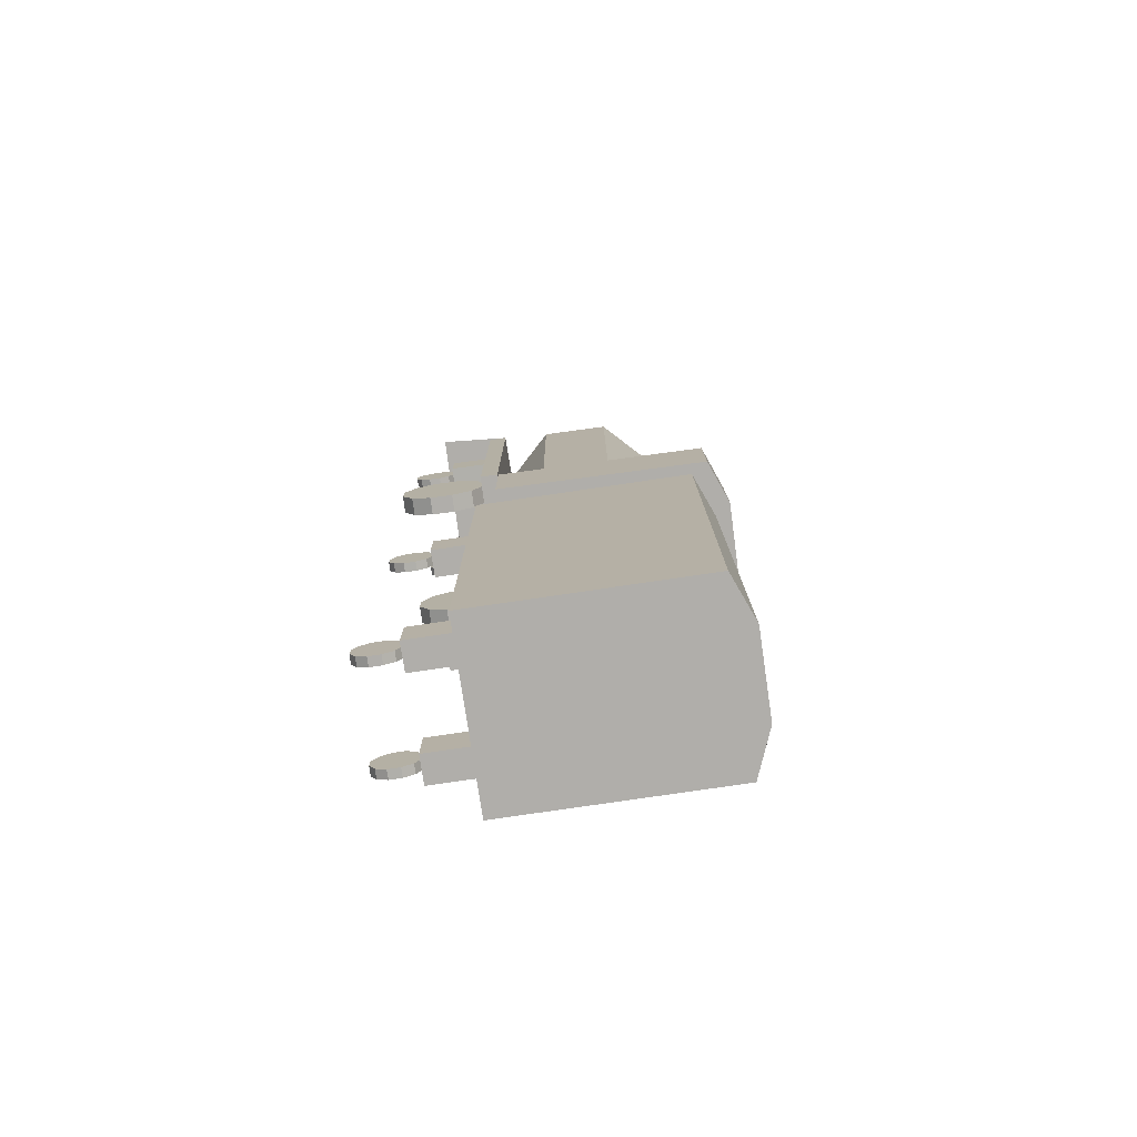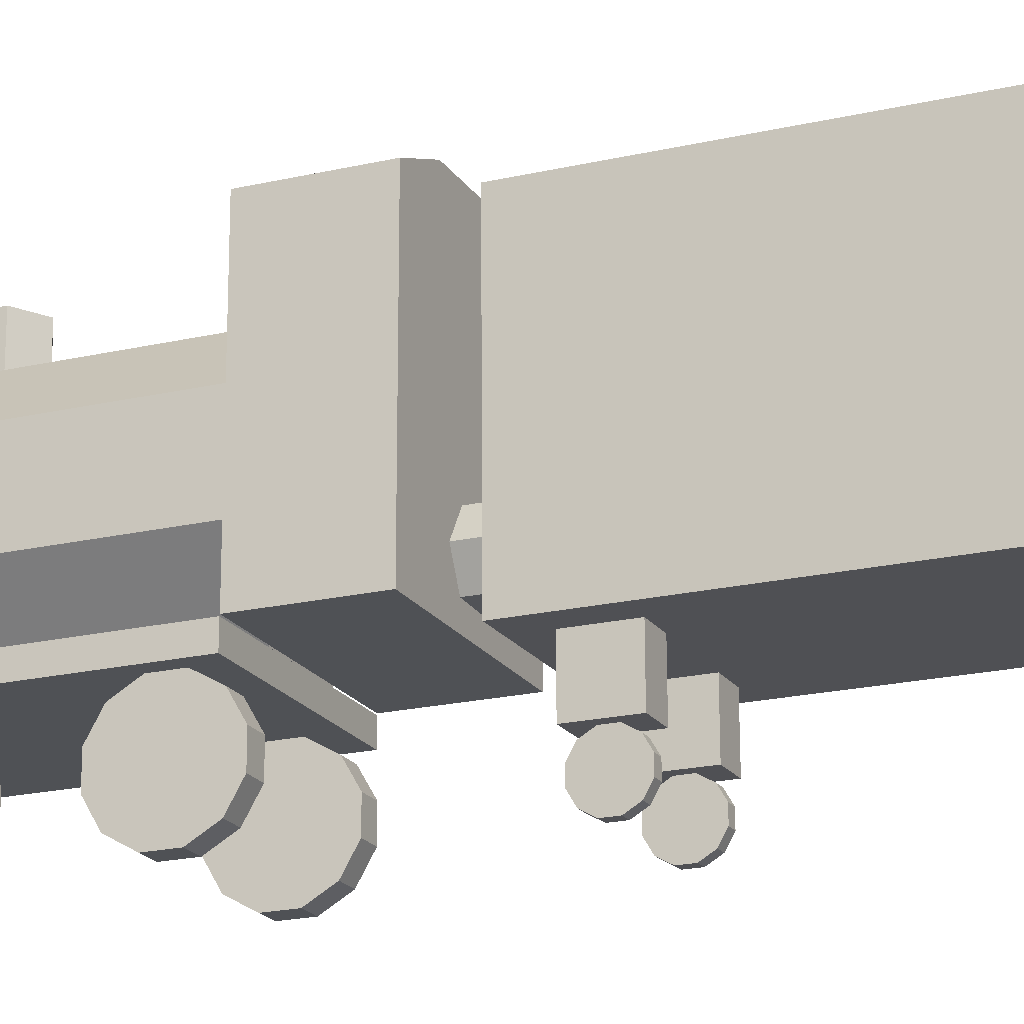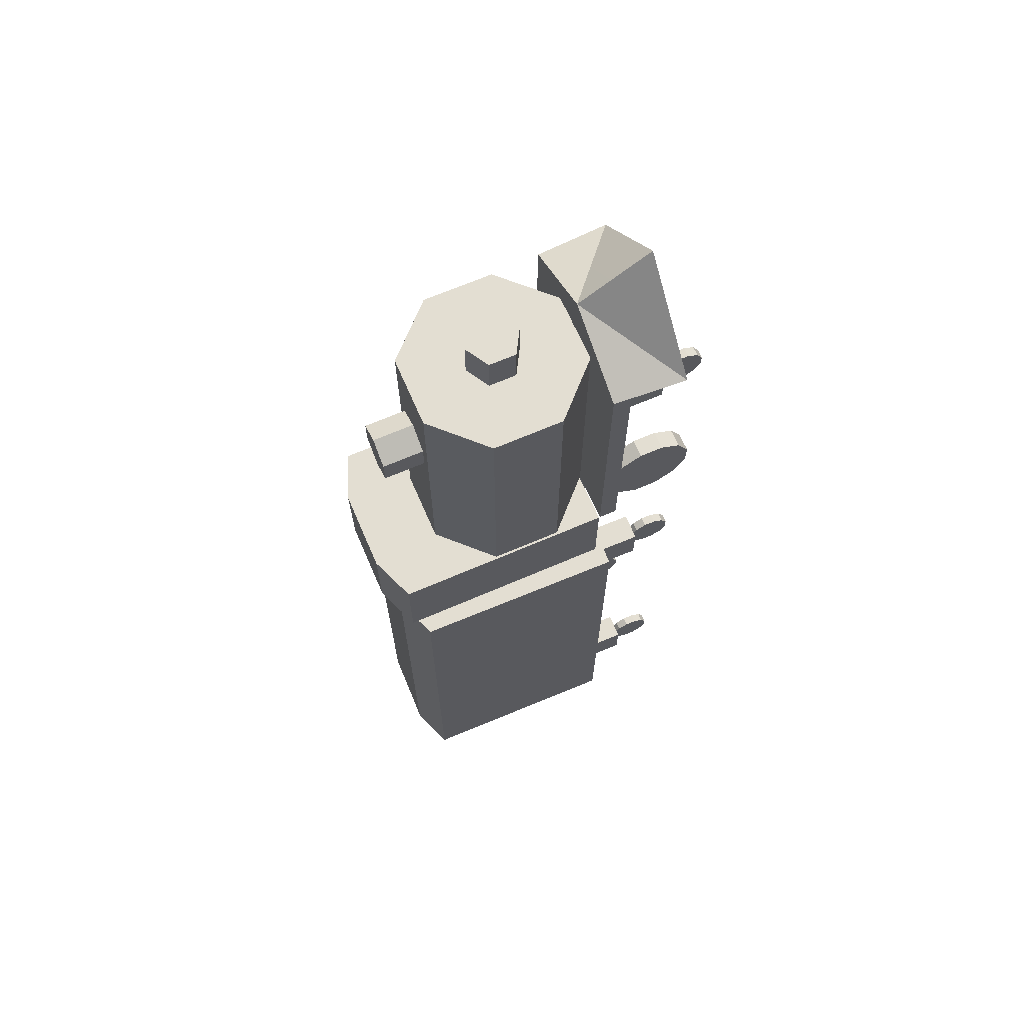
<metadata>
{"format":"obj","ext":"obj","renderer":"f3d","projection":"perspective","resolution":1024,"background":"white","views":[{"elev":-77.8,"azim":97.6,"up":"+Z"},{"elev":-19.9,"azim":113.5,"up":"+Y"},{"elev":67.4,"azim":-113.4,"up":"+Z"}]}
</metadata>
<code>
o m1578
v 0.1528 0.3005 0.6114
v 0.08325 0.3005 0.6114
v 0.03405 0.2513 0.6114
v 0.03405 0.1817 0.6114
v 0.08325 0.1325 0.6114
v 0.1528 0.1325 0.6114
v 0.202 0.1817 0.6114
v 0.202 0.2513 0.6114
v 0.1528 0.3005 0.8841
v 0.08325 0.3005 0.8841
v 0.03405 0.2513 0.8841
v 0.03405 0.1817 0.8841
v 0.08325 0.1325 0.8841
v 0.1528 0.1325 0.8841
v 0.202 0.1817 0.8841
v 0.202 0.2513 0.8841
v 0.2044 0.3518 0.5205
v 0.1589 0.37 0.5205
v 0.07712 0.37 0.5205
v 0.03167 0.3518 0.5205
v 0.03167 0.1337 0.5205
v 0.2044 0.1337 0.5205
v 0.2044 0.3518 0.6114
v 0.1589 0.37 0.6114
v 0.07712 0.37 0.6114
v 0.03167 0.3518 0.6114
v 0.03167 0.1337 0.6114
v 0.2044 0.1337 0.6114
v 0.1047 0.1511 0.5205
v 0.09019 0.1742 0.5205
v 0.1029 0.1983 0.5205
v 0.1302 0.1994 0.5205
v 0.1447 0.1763 0.5205
v 0.132 0.1522 0.5205
v 0.1047 0.1511 0.4795
v 0.09019 0.1742 0.4795
v 0.1029 0.1983 0.4795
v 0.1302 0.1994 0.4795
v 0.1447 0.1763 0.4795
v 0.132 0.1522 0.4795
v 0.2007 0.3329 0.025
v 0.1555 0.3517 0.025
v 0.07368 0.3529 0.025
v 0.02798 0.3353 0.025
v 0.025 0.1171 0.025
v 0.1977 0.1148 0.025
v 0.2007 0.3329 0.4795
v 0.1555 0.3517 0.4795
v 0.07368 0.3529 0.4795
v 0.02798 0.3353 0.4795
v 0.025 0.1171 0.4795
v 0.1977 0.1148 0.4795
v 0.1446 0.07004 0.09986
v 0.1719 0.06966 0.09986
v 0.1719 0.06966 0.05596
v 0.1446 0.07004 0.05596
v 0.1453 0.1155 0.09986
v 0.1725 0.1151 0.09986
v 0.1725 0.1151 0.05596
v 0.1453 0.1155 0.05596
v 0.1623 0.03177 0.06183
v 0.1624 0.04195 0.05595
v 0.1626 0.05372 0.05595
v 0.1627 0.06391 0.06183
v 0.1628 0.06979 0.07202
v 0.1628 0.06979 0.08378
v 0.1628 0.06391 0.09397
v 0.1626 0.05372 0.09985
v 0.1625 0.04196 0.09985
v 0.1623 0.03177 0.09398
v 0.1622 0.02589 0.08379
v 0.1622 0.02589 0.07202
v 0.1532 0.03189 0.06185
v 0.1533 0.04208 0.05597
v 0.1535 0.05384 0.05597
v 0.1536 0.06403 0.06185
v 0.1537 0.06991 0.07204
v 0.1537 0.06991 0.0838
v 0.1537 0.06403 0.09399
v 0.1535 0.05384 0.09987
v 0.1534 0.04208 0.09987
v 0.1532 0.03189 0.09399
v 0.1531 0.02601 0.0838
v 0.1531 0.02601 0.07204
v 0.1446 0.07004 0.4539
v 0.1719 0.06966 0.4539
v 0.1719 0.06966 0.41
v 0.1446 0.07004 0.41
v 0.1453 0.1155 0.4539
v 0.1725 0.1151 0.4539
v 0.1725 0.1151 0.41
v 0.1453 0.1155 0.41
v 0.1622 0.02589 0.426
v 0.1624 0.03177 0.4159
v 0.1625 0.04195 0.41
v 0.1627 0.05372 0.41
v 0.1628 0.06391 0.4159
v 0.1628 0.06979 0.426
v 0.1628 0.06979 0.4378
v 0.1627 0.06391 0.448
v 0.1625 0.05372 0.4539
v 0.1623 0.04196 0.4539
v 0.1622 0.03177 0.448
v 0.1622 0.02589 0.4378
v 0.1532 0.02601 0.426
v 0.1533 0.03189 0.4158
v 0.1534 0.04208 0.4099
v 0.1536 0.05384 0.4099
v 0.1537 0.06403 0.4158
v 0.1538 0.06991 0.426
v 0.1537 0.06991 0.4378
v 0.1536 0.06403 0.448
v 0.1534 0.05384 0.4538
v 0.1533 0.04208 0.4538
v 0.1531 0.03189 0.448
v 0.1531 0.02601 0.4378
v 0.04956 0.07133 0.4539
v 0.07683 0.07096 0.4539
v 0.07683 0.07096 0.41
v 0.04956 0.07133 0.41
v 0.05018 0.1168 0.4539
v 0.07745 0.1164 0.4539
v 0.07745 0.1164 0.41
v 0.05018 0.1168 0.41
v 0.0673 0.03306 0.4159
v 0.06747 0.04325 0.41
v 0.06763 0.05502 0.41
v 0.06774 0.0652 0.4159
v 0.06777 0.07109 0.426
v 0.06771 0.07109 0.4378
v 0.06758 0.06521 0.448
v 0.06741 0.05502 0.4539
v 0.06725 0.04326 0.4539
v 0.06714 0.03307 0.448
v 0.06711 0.02719 0.4378
v 0.06717 0.02719 0.4261
v 0.05821 0.03319 0.4158
v 0.05838 0.04338 0.4099
v 0.05854 0.05514 0.4099
v 0.05865 0.06533 0.4158
v 0.05868 0.07121 0.426
v 0.05862 0.07121 0.4378
v 0.05849 0.06533 0.448
v 0.05832 0.05515 0.4538
v 0.05816 0.04338 0.4538
v 0.05805 0.0332 0.448
v 0.05802 0.02731 0.4378
v 0.05808 0.02731 0.426
v 0.04956 0.07133 0.09986
v 0.07683 0.07096 0.09986
v 0.07683 0.07096 0.05596
v 0.04956 0.07133 0.05596
v 0.05018 0.1168 0.09986
v 0.07745 0.1164 0.09986
v 0.07745 0.1164 0.05596
v 0.05018 0.1168 0.05596
v 0.06746 0.04326 0.05597
v 0.06762 0.05502 0.05597
v 0.06773 0.0652 0.06186
v 0.06777 0.07109 0.07205
v 0.06771 0.07109 0.08381
v 0.06759 0.0652 0.094
v 0.06742 0.05502 0.09988
v 0.06726 0.04326 0.09988
v 0.06715 0.03307 0.094
v 0.06711 0.02719 0.08381
v 0.06717 0.02719 0.07204
v 0.06729 0.03307 0.06186
v 0.05837 0.04338 0.05593
v 0.05853 0.05514 0.05593
v 0.05864 0.06533 0.06182
v 0.05867 0.07121 0.07201
v 0.05862 0.07121 0.08377
v 0.0585 0.06533 0.09396
v 0.05833 0.05514 0.09984
v 0.05817 0.04338 0.09984
v 0.05806 0.03319 0.09396
v 0.05802 0.02731 0.08377
v 0.05808 0.02731 0.072
v 0.0582 0.03319 0.06182
v 0.2042 0.1325 0.8842
v 0.2042 0.1144 0.8842
v 0.03145 0.1144 0.884
v 0.03189 0.1325 0.6112
v 0.2046 0.1325 0.6115
v 0.2046 0.1144 0.6115
v 0.03189 0.1144 0.6112
v 0.2087 0.05971 0.8842
v 0.03145 0.1325 0.884
v 0.2042 0.1324 0.8842
v 0.1177 0.05972 0.975
v 0.02692 0.05969 0.8839
v 0.1177 0.1325 0.9295
v 0.05001 0.0689 0.8612
v 0.07728 0.0689 0.8618
v 0.07812 0.0689 0.8179
v 0.05085 0.0689 0.8173
v 0.05001 0.1144 0.8612
v 0.07728 0.1144 0.8618
v 0.07812 0.1144 0.8179
v 0.05085 0.1144 0.8173
v 0.06899 0.03088 0.8236
v 0.06913 0.04107 0.8177
v 0.06913 0.05283 0.8177
v 0.06899 0.06302 0.8236
v 0.06875 0.0689 0.8338
v 0.06847 0.0689 0.8455
v 0.06823 0.06302 0.8557
v 0.06809 0.05284 0.8616
v 0.06809 0.04107 0.8616
v 0.06823 0.03088 0.8557
v 0.06847 0.025 0.8455
v 0.06875 0.025 0.8338
v 0.0599 0.03088 0.8234
v 0.06004 0.04107 0.8175
v 0.06004 0.05283 0.8175
v 0.0599 0.06302 0.8234
v 0.05966 0.0689 0.8336
v 0.05938 0.0689 0.8453
v 0.05914 0.06302 0.8555
v 0.05901 0.05284 0.8614
v 0.05901 0.04107 0.8614
v 0.05914 0.03088 0.8555
v 0.05938 0.025 0.8453
v 0.05966 0.025 0.8336
v 0.1578 0.0689 0.8615
v 0.1851 0.0689 0.8618
v 0.1856 0.0689 0.8179
v 0.1583 0.0689 0.8176
v 0.1578 0.1144 0.8615
v 0.1851 0.1144 0.8618
v 0.1856 0.1144 0.8179
v 0.1583 0.1144 0.8176
v 0.1764 0.03088 0.8237
v 0.1765 0.04107 0.8178
v 0.1765 0.05283 0.8178
v 0.1764 0.06302 0.8237
v 0.1763 0.0689 0.8339
v 0.1762 0.0689 0.8457
v 0.1761 0.06302 0.8558
v 0.176 0.05284 0.8617
v 0.176 0.04107 0.8617
v 0.1761 0.03088 0.8558
v 0.1762 0.025 0.8457
v 0.1763 0.025 0.8339
v 0.1673 0.03088 0.8236
v 0.1674 0.04107 0.8177
v 0.1674 0.05283 0.8177
v 0.1673 0.06302 0.8236
v 0.1672 0.0689 0.8338
v 0.1671 0.0689 0.8456
v 0.167 0.06302 0.8557
v 0.1669 0.05284 0.8616
v 0.1669 0.04107 0.8616
v 0.167 0.03088 0.8557
v 0.1671 0.025 0.8456
v 0.1672 0.025 0.8338
v 0.04888 0.03831 0.6784
v 0.04886 0.05869 0.6902
v 0.04886 0.08222 0.6902
v 0.04888 0.1026 0.6784
v 0.04891 0.1144 0.658
v 0.04895 0.1144 0.6345
v 0.04898 0.1026 0.6141
v 0.049 0.08222 0.6023
v 0.049 0.05869 0.6023
v 0.04898 0.03831 0.6141
v 0.04895 0.02655 0.6345
v 0.04891 0.02655 0.658
v 0.06706 0.03831 0.6784
v 0.06704 0.05869 0.6902
v 0.06704 0.08222 0.6902
v 0.06706 0.1026 0.6784
v 0.06709 0.1144 0.658
v 0.06713 0.1144 0.6345
v 0.06716 0.1026 0.6141
v 0.06718 0.08222 0.6024
v 0.06718 0.05869 0.6024
v 0.06716 0.03831 0.6141
v 0.06713 0.02655 0.6345
v 0.06709 0.02655 0.658
v 0.1724 0.03831 0.6786
v 0.1724 0.05869 0.6904
v 0.1724 0.08222 0.6904
v 0.1724 0.1026 0.6786
v 0.1725 0.1144 0.6582
v 0.1725 0.1144 0.6347
v 0.1725 0.1026 0.6143
v 0.1725 0.08222 0.6025
v 0.1725 0.05869 0.6025
v 0.1725 0.03831 0.6143
v 0.1725 0.02655 0.6347
v 0.1725 0.02655 0.6582
v 0.1906 0.03831 0.6786
v 0.1906 0.05869 0.6904
v 0.1906 0.08222 0.6904
v 0.1906 0.1026 0.6786
v 0.1906 0.1144 0.6582
v 0.1907 0.1144 0.6347
v 0.1907 0.1026 0.6143
v 0.1907 0.08222 0.6026
v 0.1907 0.05869 0.6026
v 0.1907 0.03831 0.6143
v 0.1907 0.02655 0.6347
v 0.1906 0.02655 0.6582
v 0.09441 0.2302 0.8841
v 0.09441 0.2029 0.8841
v 0.118 0.1893 0.8841
v 0.1417 0.2029 0.8841
v 0.1417 0.2302 0.8841
v 0.118 0.2438 0.8841
v 0.09441 0.2302 0.925
v 0.09441 0.2029 0.925
v 0.118 0.1893 0.925
v 0.1417 0.2029 0.925
v 0.1417 0.2302 0.925
v 0.118 0.2438 0.925
v 0.09441 0.3005 0.7721
v 0.09441 0.3005 0.7994
v 0.118 0.3005 0.813
v 0.1417 0.3005 0.7994
v 0.1417 0.3005 0.7721
v 0.118 0.3005 0.7585
v 0.09441 0.3414 0.7721
v 0.09441 0.3414 0.7994
v 0.118 0.3414 0.813
v 0.1417 0.3414 0.7994
v 0.1417 0.3414 0.7721
v 0.118 0.3414 0.7585
f 8 7 6
f 2 10 9
f 11 10 2
f 12 11 3
f 13 12 4
f 14 13 5
f 15 14 6
f 16 15 7
f 9 16 8
f 9 10 11
f 22 21 20
f 17 18 24
f 18 19 25
f 19 20 26
f 20 21 27
f 21 22 28
f 22 17 23
f 23 24 25
f 34 33 32
f 29 30 36
f 30 31 37
f 31 32 38
f 32 33 39
f 33 34 40
f 34 29 35
f 35 36 37
f 46 45 44
f 41 42 48
f 42 43 49
f 43 44 50
f 44 45 51
f 45 46 52
f 46 41 47
f 47 48 49
f 56 55 54
f 55 59 58
f 56 60 59
f 53 57 60
f 54 58 57
f 57 58 59
f 61 62 63
f 73 74 62
f 74 75 63
f 75 76 64
f 76 77 65
f 77 78 66
f 78 79 67
f 79 80 68
f 80 81 69
f 81 82 70
f 82 83 71
f 83 84 72
f 84 73 61
f 84 83 82
f 88 87 86
f 87 91 90
f 88 92 91
f 85 89 92
f 86 90 89
f 89 90 91
f 93 94 95
f 105 106 94
f 106 107 95
f 107 108 96
f 108 109 97
f 109 110 98
f 110 111 99
f 111 112 100
f 112 113 101
f 113 114 102
f 114 115 103
f 115 116 104
f 116 105 93
f 116 115 114
f 120 119 118
f 119 123 122
f 120 124 123
f 117 121 124
f 118 122 121
f 121 122 123
f 125 126 127
f 137 138 126
f 138 139 127
f 139 140 128
f 140 141 129
f 141 142 130
f 142 143 131
f 143 144 132
f 144 145 133
f 145 146 134
f 146 147 135
f 147 148 136
f 148 137 125
f 148 147 146
f 152 151 150
f 151 155 154
f 152 156 155
f 149 153 156
f 150 154 153
f 153 154 155
f 157 158 159
f 169 170 158
f 170 171 159
f 171 172 160
f 172 173 161
f 173 174 162
f 174 175 163
f 175 176 164
f 176 177 165
f 177 178 166
f 178 179 167
f 179 180 168
f 180 169 157
f 180 179 178
f 183 182 181
f 182 186 185
f 183 187 186
f 189 184 187
f 181 185 184
f 184 185 186
f 192 188 193
f 190 189 193
f 192 189 190
f 188 190 193
f 193 189 192
f 191 192 188
f 193 192 191
f 188 193 191
f 197 196 195
f 196 200 199
f 197 201 200
f 194 198 201
f 195 199 198
f 198 199 200
f 202 203 204
f 214 215 203
f 215 216 204
f 216 217 205
f 217 218 206
f 218 219 207
f 219 220 208
f 220 221 209
f 221 222 210
f 222 223 211
f 223 224 212
f 224 225 213
f 225 214 202
f 225 224 223
f 229 228 227
f 228 232 231
f 229 233 232
f 226 230 233
f 227 231 230
f 230 231 232
f 234 235 236
f 246 247 235
f 247 248 236
f 248 249 237
f 249 250 238
f 250 251 239
f 251 252 240
f 252 253 241
f 253 254 242
f 254 255 243
f 255 256 244
f 256 257 245
f 257 246 234
f 257 256 255
f 258 259 260
f 270 271 259
f 271 272 260
f 272 273 261
f 273 274 262
f 274 275 263
f 275 276 264
f 276 277 265
f 277 278 266
f 278 279 267
f 279 280 268
f 280 281 269
f 281 270 258
f 281 280 279
f 282 283 284
f 294 295 283
f 295 296 284
f 296 297 285
f 297 298 286
f 298 299 287
f 299 300 288
f 300 301 289
f 301 302 290
f 302 303 291
f 303 304 292
f 304 305 293
f 305 294 282
f 305 304 303
f 311 310 309
f 306 307 313
f 307 308 314
f 308 309 315
f 309 310 316
f 310 311 317
f 311 306 312
f 312 313 314
f 323 322 321
f 318 319 325
f 319 320 326
f 320 321 327
f 321 322 328
f 322 323 329
f 323 318 324
f 324 325 326
f 8 6 5
f 8 5 4
f 8 4 3
f 8 3 2
f 8 2 1
f 2 9 1
f 11 2 3
f 12 3 4
f 13 4 5
f 14 5 6
f 15 6 7
f 16 7 8
f 9 8 1
f 9 11 12
f 9 12 13
f 9 13 14
f 9 14 15
f 9 15 16
f 22 20 19
f 22 19 18
f 22 18 17
f 17 24 23
f 18 25 24
f 19 26 25
f 20 27 26
f 21 28 27
f 22 23 28
f 23 25 26
f 23 26 27
f 23 27 28
f 34 32 31
f 34 31 30
f 34 30 29
f 29 36 35
f 30 37 36
f 31 38 37
f 32 39 38
f 33 40 39
f 34 35 40
f 35 37 38
f 35 38 39
f 35 39 40
f 46 44 43
f 46 43 42
f 46 42 41
f 41 48 47
f 42 49 48
f 43 50 49
f 44 51 50
f 45 52 51
f 46 47 52
f 47 49 50
f 47 50 51
f 47 51 52
f 56 54 53
f 55 58 54
f 56 59 55
f 53 60 56
f 54 57 53
f 57 59 60
f 61 63 64
f 61 64 65
f 61 65 66
f 61 66 67
f 61 67 68
f 61 68 69
f 61 69 70
f 61 70 71
f 61 71 72
f 73 62 61
f 74 63 62
f 75 64 63
f 76 65 64
f 77 66 65
f 78 67 66
f 79 68 67
f 80 69 68
f 81 70 69
f 82 71 70
f 83 72 71
f 84 61 72
f 84 82 81
f 84 81 80
f 84 80 79
f 84 79 78
f 84 78 77
f 84 77 76
f 84 76 75
f 84 75 74
f 84 74 73
f 88 86 85
f 87 90 86
f 88 91 87
f 85 92 88
f 86 89 85
f 89 91 92
f 93 95 96
f 93 96 97
f 93 97 98
f 93 98 99
f 93 99 100
f 93 100 101
f 93 101 102
f 93 102 103
f 93 103 104
f 105 94 93
f 106 95 94
f 107 96 95
f 108 97 96
f 109 98 97
f 110 99 98
f 111 100 99
f 112 101 100
f 113 102 101
f 114 103 102
f 115 104 103
f 116 93 104
f 116 114 113
f 116 113 112
f 116 112 111
f 116 111 110
f 116 110 109
f 116 109 108
f 116 108 107
f 116 107 106
f 116 106 105
f 120 118 117
f 119 122 118
f 120 123 119
f 117 124 120
f 118 121 117
f 121 123 124
f 125 127 128
f 125 128 129
f 125 129 130
f 125 130 131
f 125 131 132
f 125 132 133
f 125 133 134
f 125 134 135
f 125 135 136
f 137 126 125
f 138 127 126
f 139 128 127
f 140 129 128
f 141 130 129
f 142 131 130
f 143 132 131
f 144 133 132
f 145 134 133
f 146 135 134
f 147 136 135
f 148 125 136
f 148 146 145
f 148 145 144
f 148 144 143
f 148 143 142
f 148 142 141
f 148 141 140
f 148 140 139
f 148 139 138
f 148 138 137
f 152 150 149
f 151 154 150
f 152 155 151
f 149 156 152
f 150 153 149
f 153 155 156
f 157 159 160
f 157 160 161
f 157 161 162
f 157 162 163
f 157 163 164
f 157 164 165
f 157 165 166
f 157 166 167
f 157 167 168
f 169 158 157
f 170 159 158
f 171 160 159
f 172 161 160
f 173 162 161
f 174 163 162
f 175 164 163
f 176 165 164
f 177 166 165
f 178 167 166
f 179 168 167
f 180 157 168
f 180 178 177
f 180 177 176
f 180 176 175
f 180 175 174
f 180 174 173
f 180 173 172
f 180 172 171
f 180 171 170
f 180 170 169
f 183 181 189
f 182 185 181
f 183 186 182
f 189 187 183
f 181 184 189
f 184 186 187
f 192 190 188
f 197 195 194
f 196 199 195
f 197 200 196
f 194 201 197
f 195 198 194
f 198 200 201
f 202 204 205
f 202 205 206
f 202 206 207
f 202 207 208
f 202 208 209
f 202 209 210
f 202 210 211
f 202 211 212
f 202 212 213
f 214 203 202
f 215 204 203
f 216 205 204
f 217 206 205
f 218 207 206
f 219 208 207
f 220 209 208
f 221 210 209
f 222 211 210
f 223 212 211
f 224 213 212
f 225 202 213
f 225 223 222
f 225 222 221
f 225 221 220
f 225 220 219
f 225 219 218
f 225 218 217
f 225 217 216
f 225 216 215
f 225 215 214
f 229 227 226
f 228 231 227
f 229 232 228
f 226 233 229
f 227 230 226
f 230 232 233
f 234 236 237
f 234 237 238
f 234 238 239
f 234 239 240
f 234 240 241
f 234 241 242
f 234 242 243
f 234 243 244
f 234 244 245
f 246 235 234
f 247 236 235
f 248 237 236
f 249 238 237
f 250 239 238
f 251 240 239
f 252 241 240
f 253 242 241
f 254 243 242
f 255 244 243
f 256 245 244
f 257 234 245
f 257 255 254
f 257 254 253
f 257 253 252
f 257 252 251
f 257 251 250
f 257 250 249
f 257 249 248
f 257 248 247
f 257 247 246
f 258 260 261
f 258 261 262
f 258 262 263
f 258 263 264
f 258 264 265
f 258 265 266
f 258 266 267
f 258 267 268
f 258 268 269
f 270 259 258
f 271 260 259
f 272 261 260
f 273 262 261
f 274 263 262
f 275 264 263
f 276 265 264
f 277 266 265
f 278 267 266
f 279 268 267
f 280 269 268
f 281 258 269
f 281 279 278
f 281 278 277
f 281 277 276
f 281 276 275
f 281 275 274
f 281 274 273
f 281 273 272
f 281 272 271
f 281 271 270
f 282 284 285
f 282 285 286
f 282 286 287
f 282 287 288
f 282 288 289
f 282 289 290
f 282 290 291
f 282 291 292
f 282 292 293
f 294 283 282
f 295 284 283
f 296 285 284
f 297 286 285
f 298 287 286
f 299 288 287
f 300 289 288
f 301 290 289
f 302 291 290
f 303 292 291
f 304 293 292
f 305 282 293
f 305 303 302
f 305 302 301
f 305 301 300
f 305 300 299
f 305 299 298
f 305 298 297
f 305 297 296
f 305 296 295
f 305 295 294
f 311 309 308
f 311 308 307
f 311 307 306
f 306 313 312
f 307 314 313
f 308 315 314
f 309 316 315
f 310 317 316
f 311 312 317
f 312 314 315
f 312 315 316
f 312 316 317
f 323 321 320
f 323 320 319
f 323 319 318
f 318 325 324
f 319 326 325
f 320 327 326
f 321 328 327
f 322 329 328
f 323 324 329
f 324 326 327
f 324 327 328
f 324 328 329

</code>
